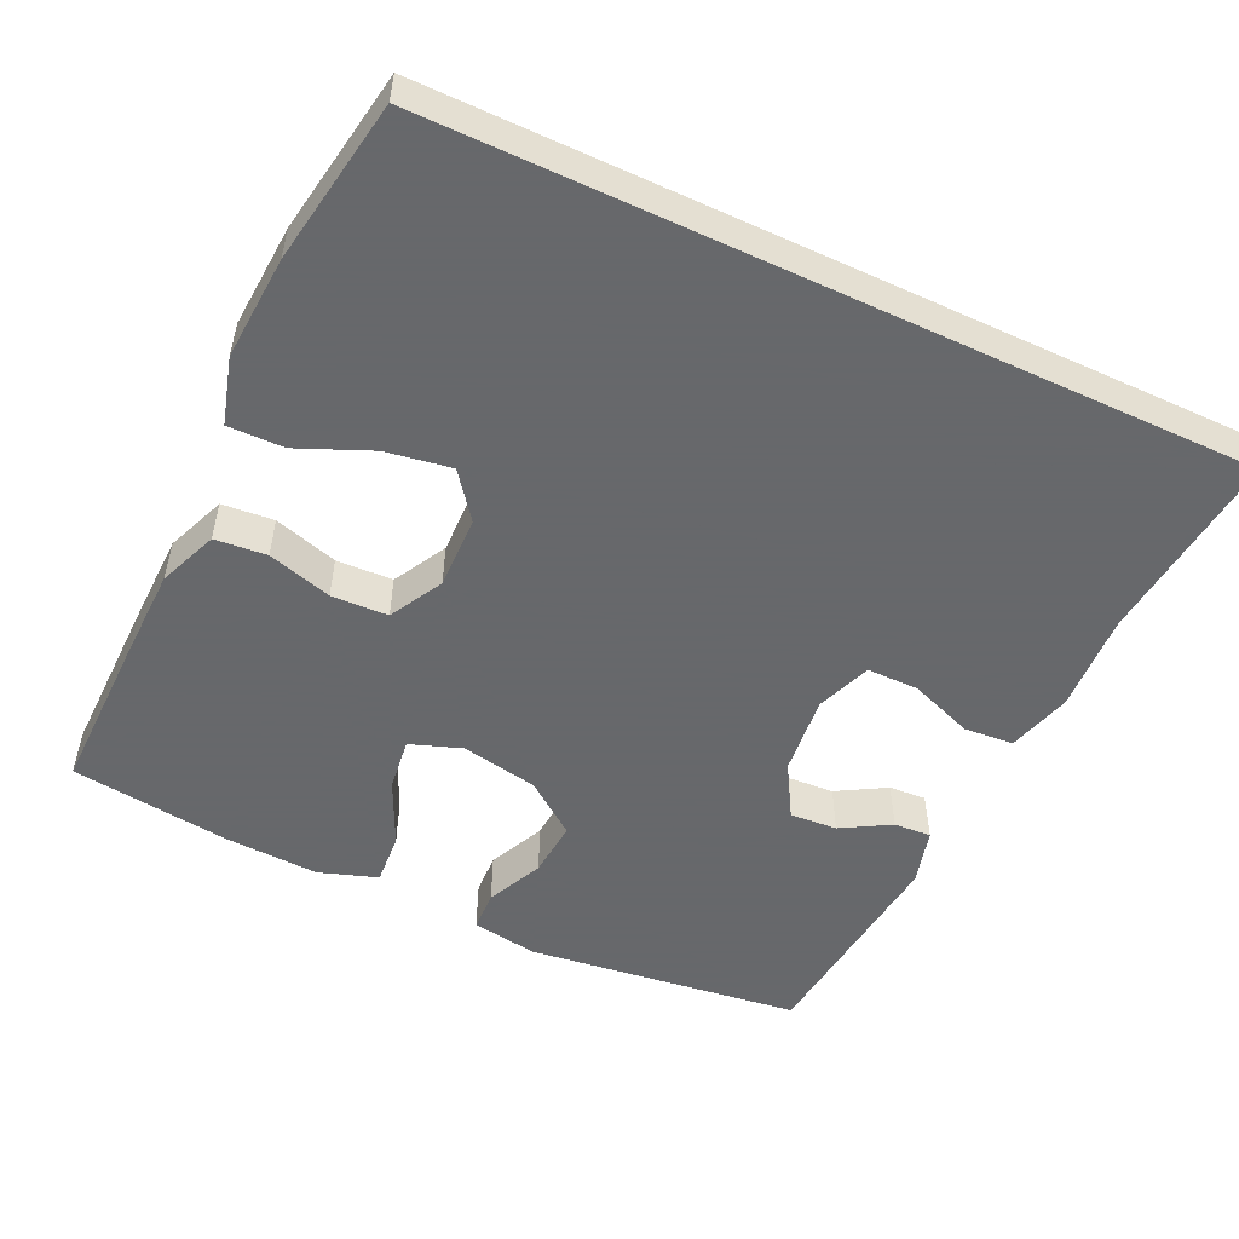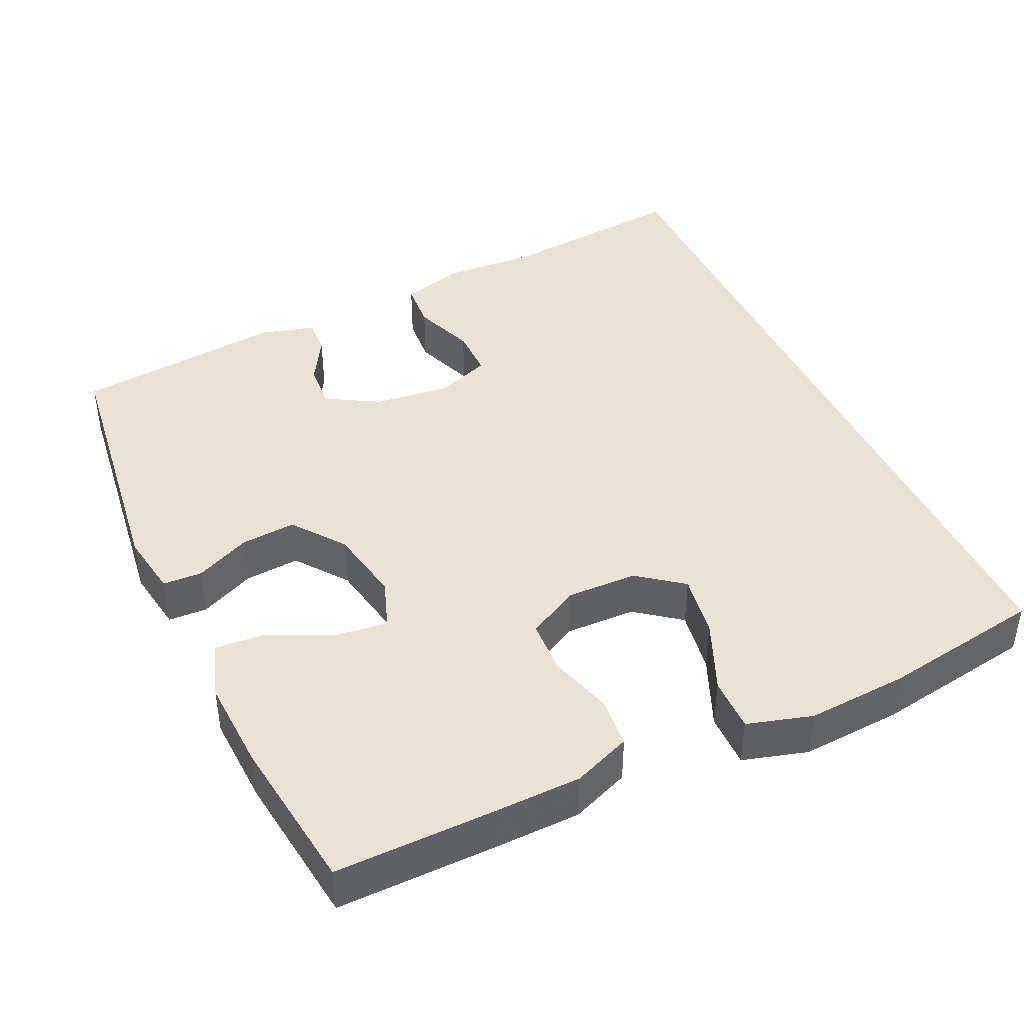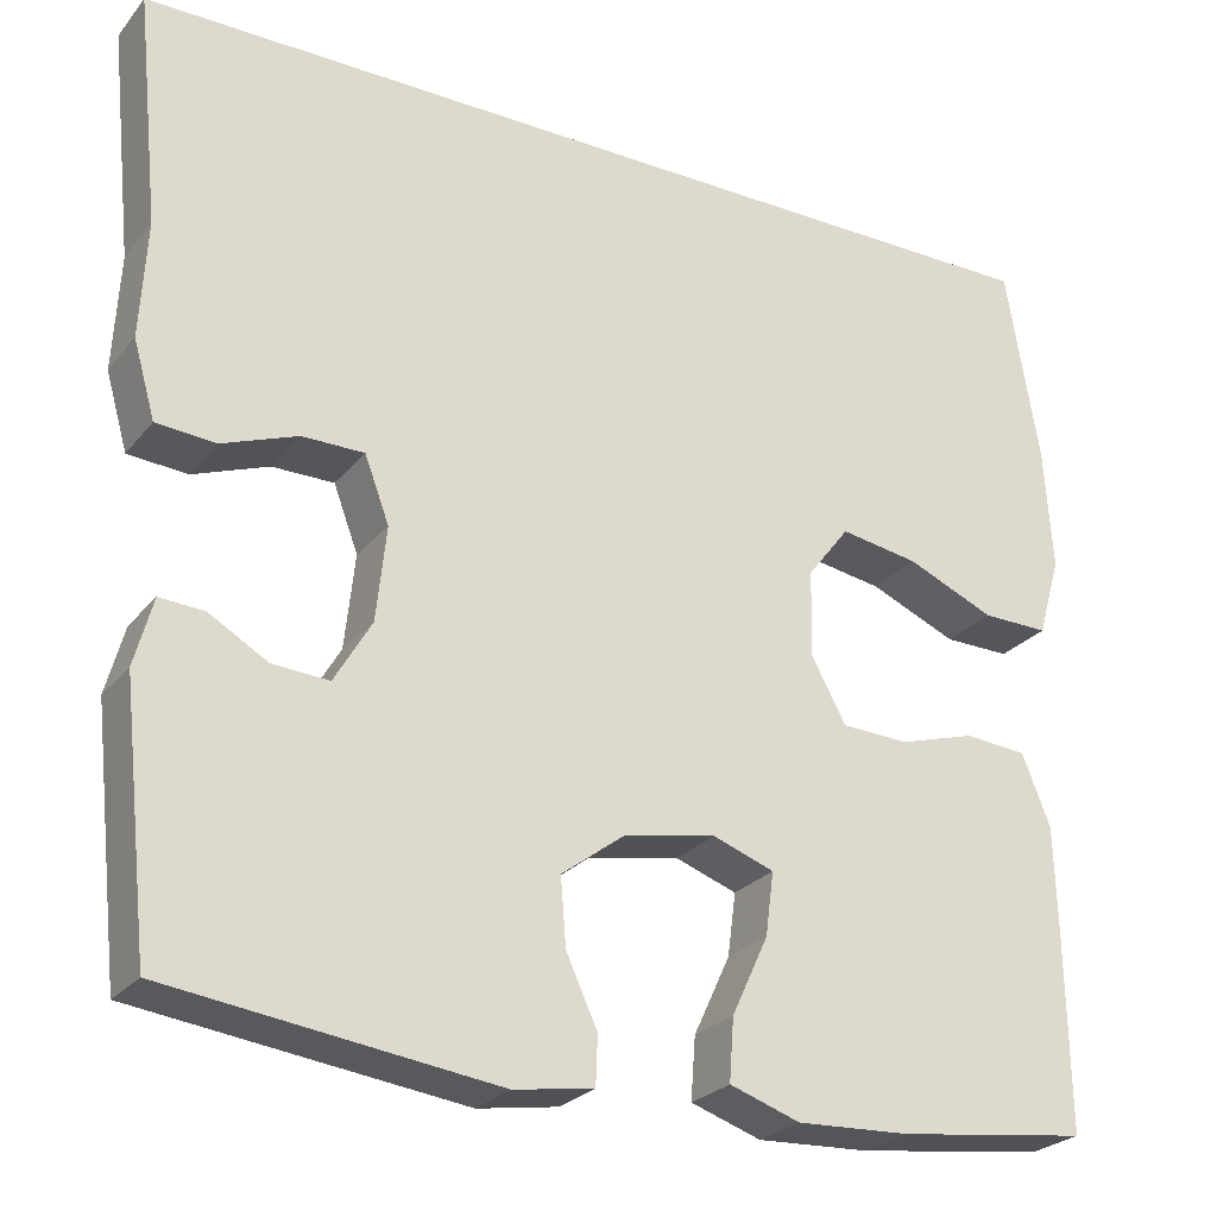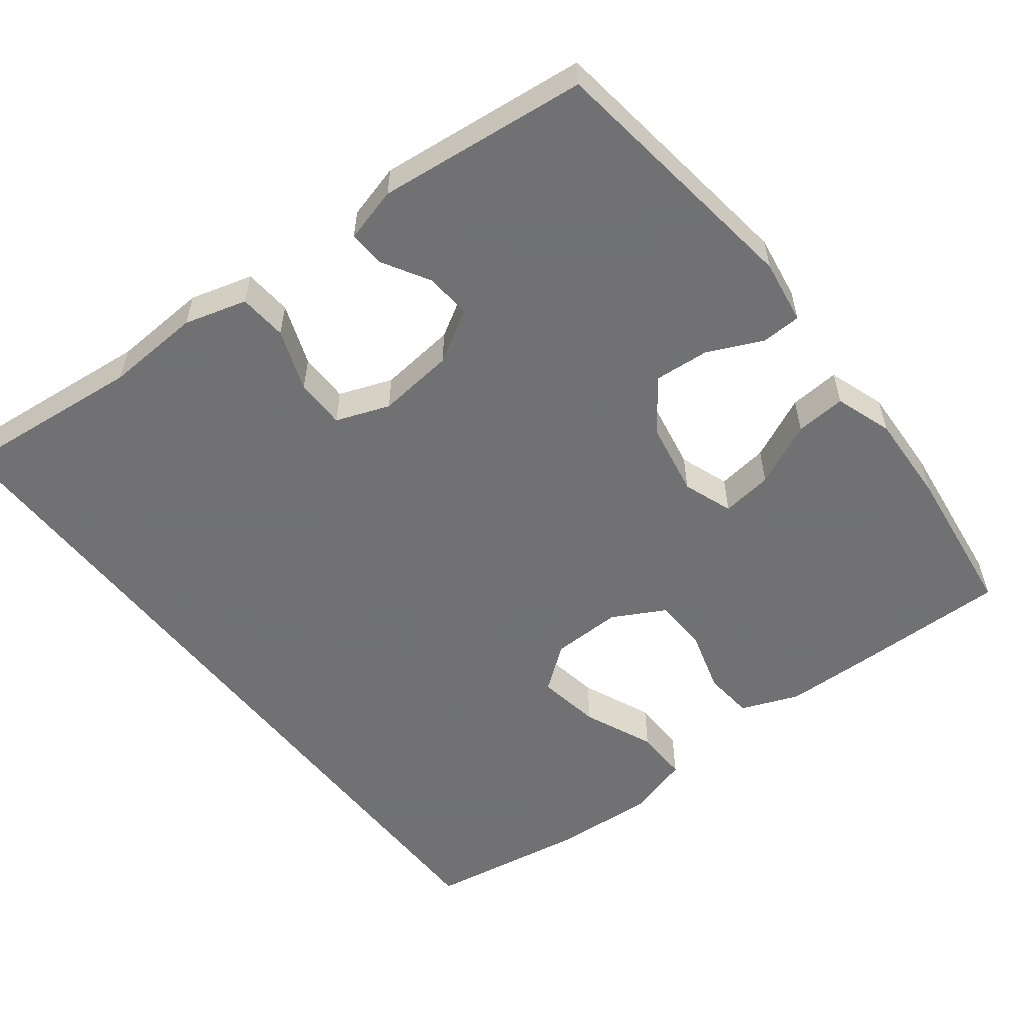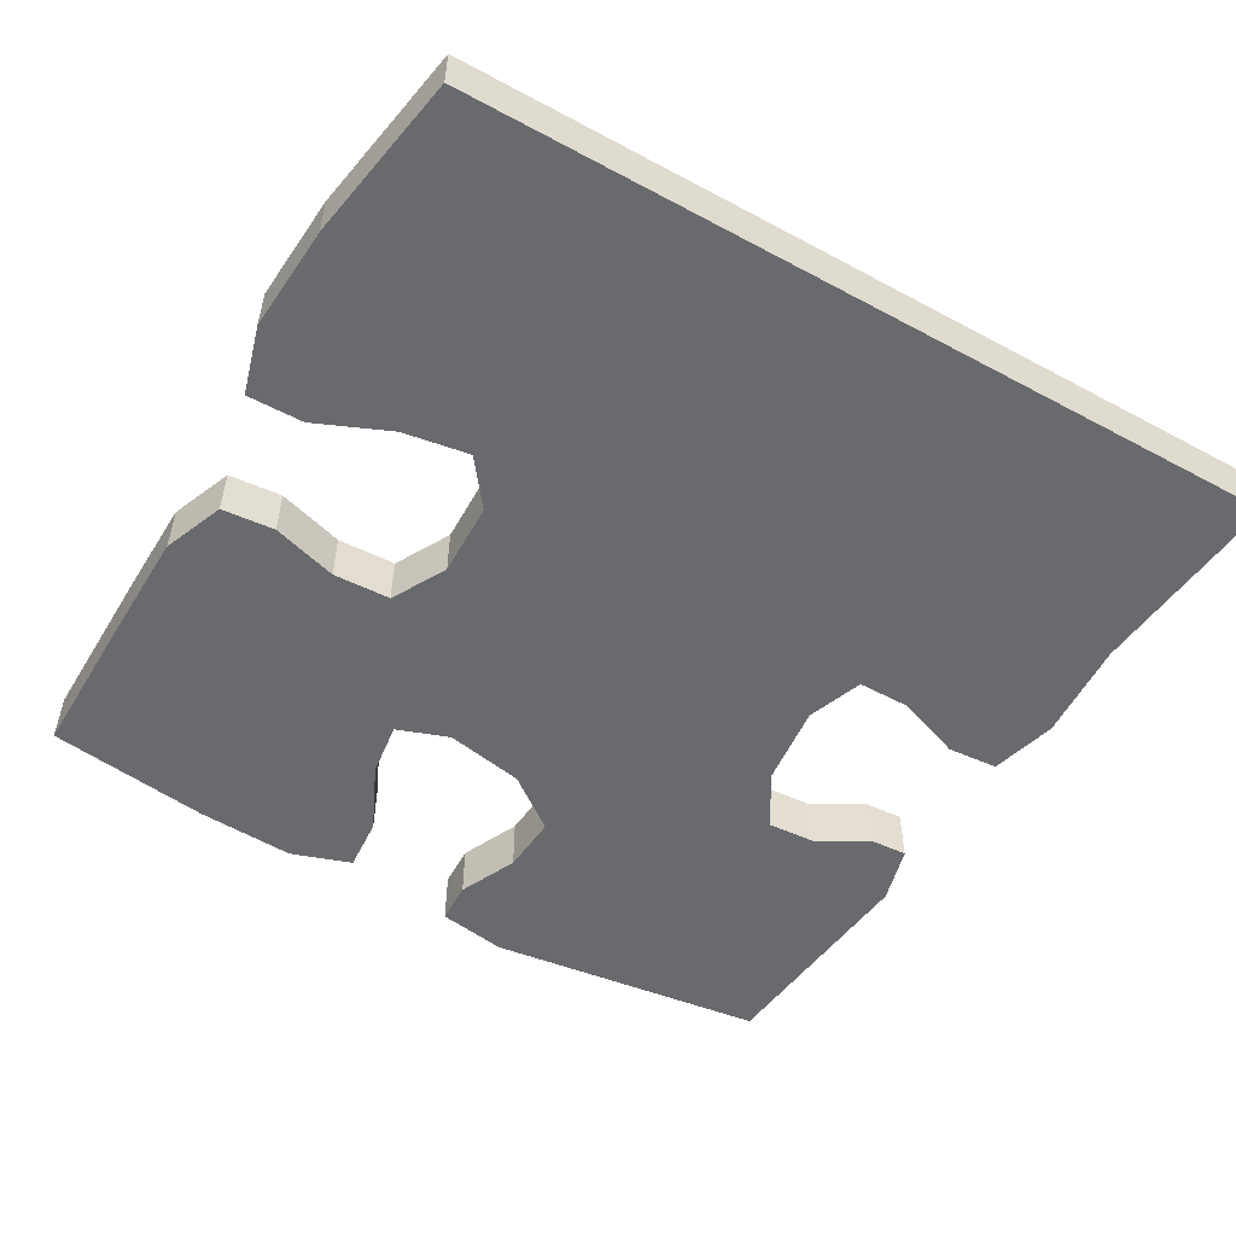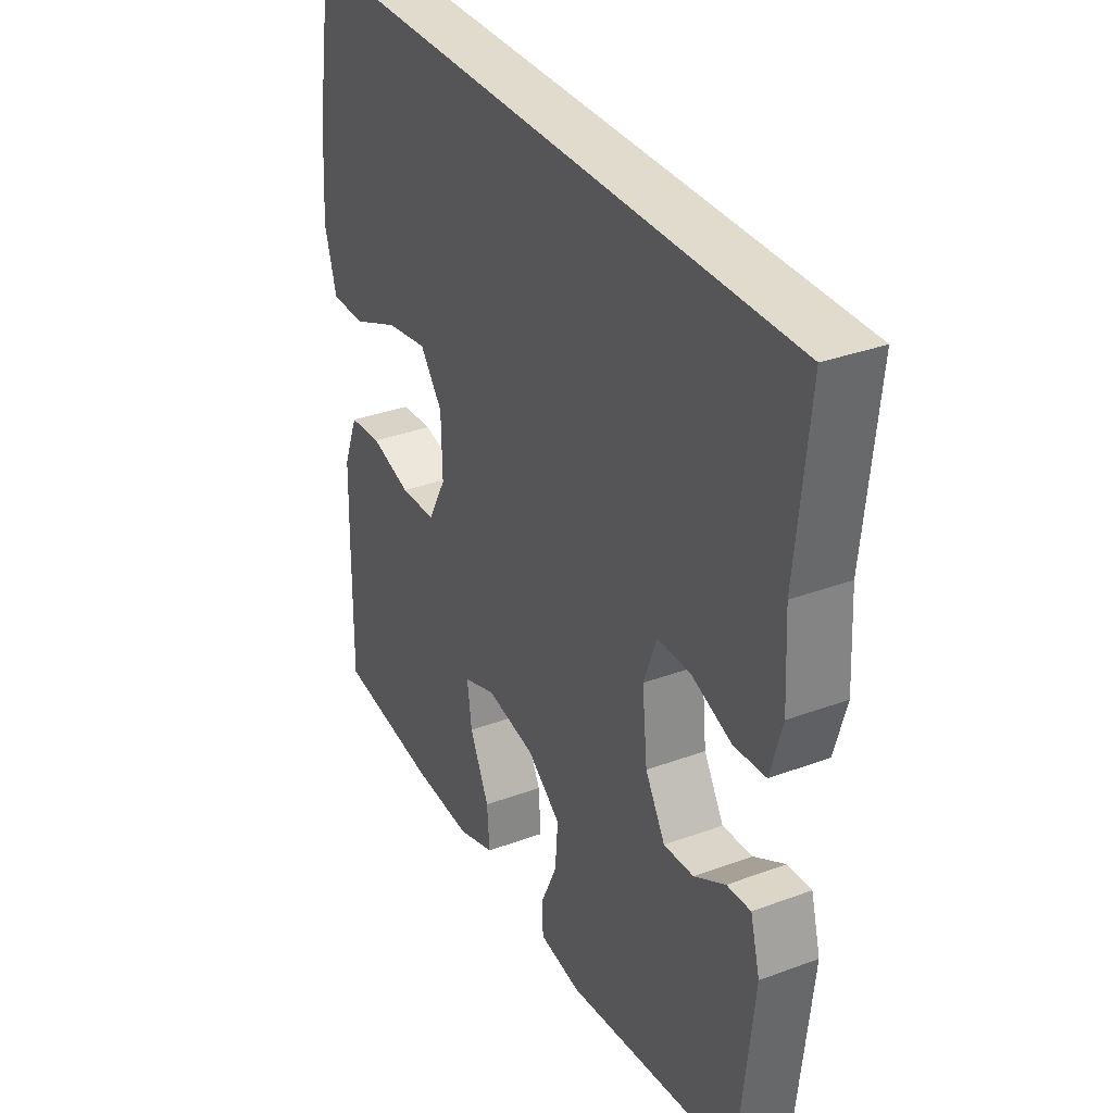
<metadata>
{"format":"obj","ext":"obj","renderer":"f3d","projection":"perspective","resolution":1024,"background":"white","views":[{"elev":-52.3,"azim":-25.2,"up":"+Y"},{"elev":42.3,"azim":-114.9,"up":"+Y"},{"elev":-25.7,"azim":150.2,"up":"+Z"},{"elev":-55.3,"azim":127.9,"up":"+Y"},{"elev":-53.1,"azim":-29.9,"up":"+Y"},{"elev":33.2,"azim":63.0,"up":"+Z"}]}
</metadata>
<code>
v -0.482 0.07 0.5
v 0.57 0.07 0.5
v 0.544 0.07 0.246
v 0.551 0.07 0.117
v 0.527 0.07 0.033
v 0.462 0.07 0.028
v 0.379 0.07 0.059
v 0.311 0.07 0.059
v 0.284 0.07 -0.013
v 0.295 0.07 -0.117
v 0.336 0.07 -0.187
v 0.398 0.07 -0.183
v 0.462 0.07 -0.146
v 0.511 0.07 -0.143
v 0.531 0.07 -0.217
v 0.5 0.07 -0.5
v 0.142 0.07 -0.546
v 0.055 0.07 -0.532
v 0.053 0.07 -0.479
v 0.087 0.07 -0.405
v 0.093 0.07 -0.331
v 0.024 0.07 -0.279
v -0.077 0.07 -0.26
v -0.144 0.07 -0.284
v -0.135 0.07 -0.353
v -0.095 0.07 -0.439
v -0.09 0.07 -0.507
v -0.167 0.07 -0.533
v -0.291 0.07 -0.527
v -0.5 0.07 -0.5
v -0.497 0.07 -0.288
v -0.494 0.07 -0.17
v -0.463 0.07 -0.092
v -0.395 0.07 -0.086
v -0.311 0.07 -0.111
v -0.237 0.07 -0.108
v -0.199 0.07 -0.038
v -0.201 0.07 0.057
v -0.247 0.07 0.117
v -0.333 0.07 0.103
v -0.429 0.07 0.062
v -0.502 0.07 0.061
v -0.527 0.07 0.148
v -0.518 0.07 0.284
v -0.482 0 0.5
v 0.57 0 0.5
v 0.544 0 0.246
v 0.551 0 0.117
v 0.527 0 0.033
v 0.462 0 0.028
v 0.379 0 0.059
v 0.311 0 0.059
v 0.284 0 -0.013
v 0.295 0 -0.117
v 0.336 0 -0.187
v 0.398 0 -0.183
v 0.462 0 -0.146
v 0.511 0 -0.143
v 0.531 0 -0.217
v 0.5 0 -0.5
v 0.142 0 -0.546
v 0.055 0 -0.532
v 0.053 0 -0.479
v 0.087 0 -0.405
v 0.093 0 -0.331
v 0.024 0 -0.279
v -0.077 0 -0.26
v -0.144 0 -0.284
v -0.135 0 -0.353
v -0.095 0 -0.439
v -0.09 0 -0.507
v -0.167 0 -0.533
v -0.291 0 -0.527
v -0.5 0 -0.5
v -0.497 0 -0.288
v -0.494 0 -0.17
v -0.463 0 -0.092
v -0.395 0 -0.086
v -0.311 0 -0.111
v -0.237 0 -0.108
v -0.199 0 -0.038
v -0.201 0 0.057
v -0.247 0 0.117
v -0.333 0 0.103
v -0.429 0 0.062
v -0.502 0 0.061
v -0.527 0 0.148
v -0.518 0 0.284
f 44 1 2
f 43 44 2
f 42 43 2
f 41 42 2
f 40 41 2
f 39 40 2 3
f 38 39 3 4
f 37 38 4
f 33 34 35
f 32 33 35
f 31 32 35
f 30 31 35
f 29 30 35
f 28 29 35
f 27 28 35
f 26 27 35
f 25 26 35
f 24 25 35 36
f 23 24 36 37
f 18 19 20
f 17 18 20
f 16 17 20
f 15 16 20
f 14 15 20
f 13 14 20
f 12 13 20
f 11 12 20 21
f 10 11 21 22
f 4 5 6 7
f 4 7 8
f 37 4 8
f 22 23 37
f 10 22 37
f 9 10 37
f 8 9 37
f 46 45 88
f 46 88 87
f 46 87 86
f 46 86 85
f 46 85 84
f 47 46 84 83
f 48 47 83 82
f 48 82 81
f 79 78 77
f 79 77 76
f 79 76 75
f 79 75 74
f 79 74 73
f 79 73 72
f 79 72 71
f 79 71 70
f 79 70 69
f 80 79 69 68
f 81 80 68 67
f 64 63 62
f 64 62 61
f 64 61 60
f 64 60 59
f 64 59 58
f 64 58 57
f 64 57 56
f 65 64 56 55
f 66 65 55 54
f 51 50 49 48
f 52 51 48
f 52 48 81
f 81 67 66
f 81 66 54
f 81 54 53
f 81 53 52
f 1 45 46 2
f 2 46 47 3
f 3 47 48 4
f 4 48 49 5
f 5 49 50 6
f 6 50 51 7
f 7 51 52 8
f 8 52 53 9
f 9 53 54 10
f 10 54 55 11
f 11 55 56 12
f 12 56 57 13
f 13 57 58 14
f 14 58 59 15
f 15 59 60 16
f 16 60 61 17
f 17 61 62 18
f 18 62 63 19
f 19 63 64 20
f 20 64 65 21
f 21 65 66 22
f 22 66 67 23
f 23 67 68 24
f 24 68 69 25
f 25 69 70 26
f 26 70 71 27
f 27 71 72 28
f 28 72 73 29
f 29 73 74 30
f 30 74 75 31
f 31 75 76 32
f 32 76 77 33
f 33 77 78 34
f 34 78 79 35
f 35 79 80 36
f 36 80 81 37
f 37 81 82 38
f 38 82 83 39
f 39 83 84 40
f 40 84 85 41
f 41 85 86 42
f 42 86 87 43
f 43 87 88 44
f 44 88 45 1

</code>
